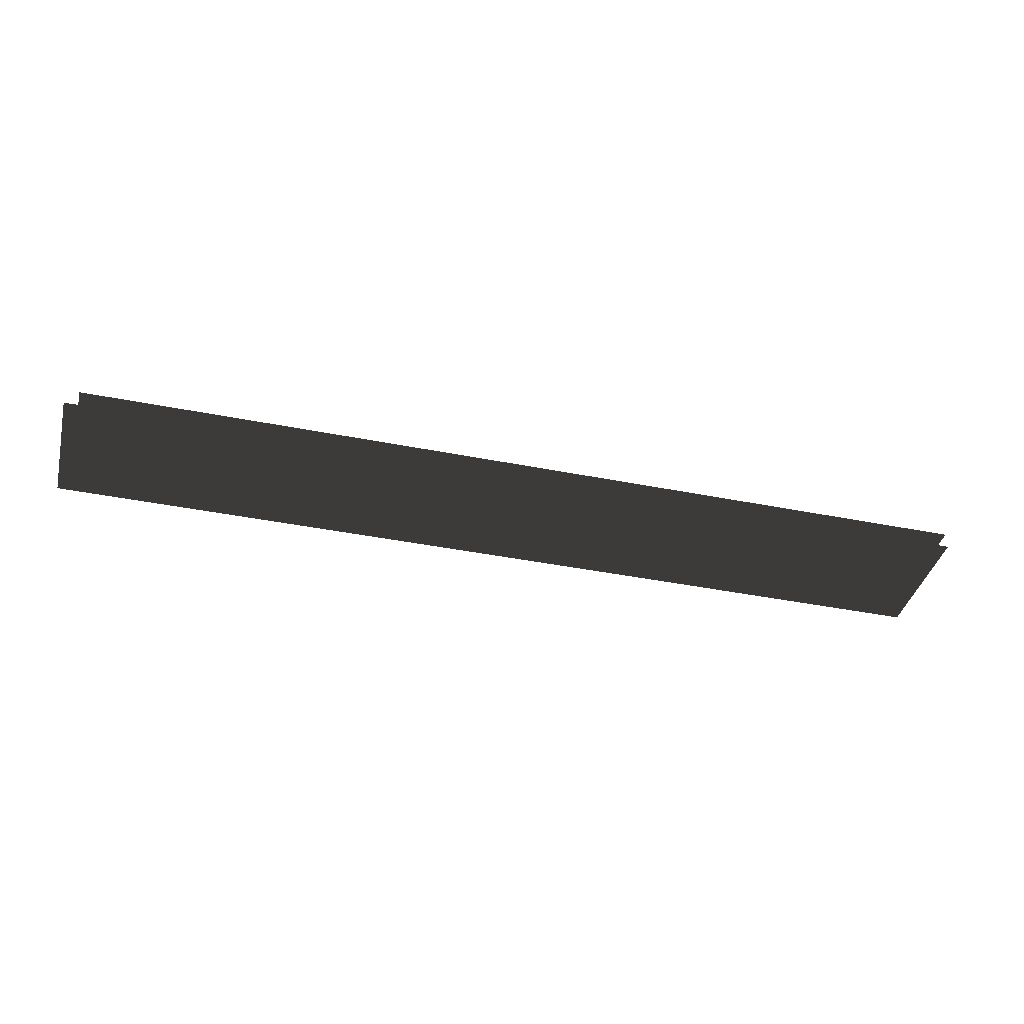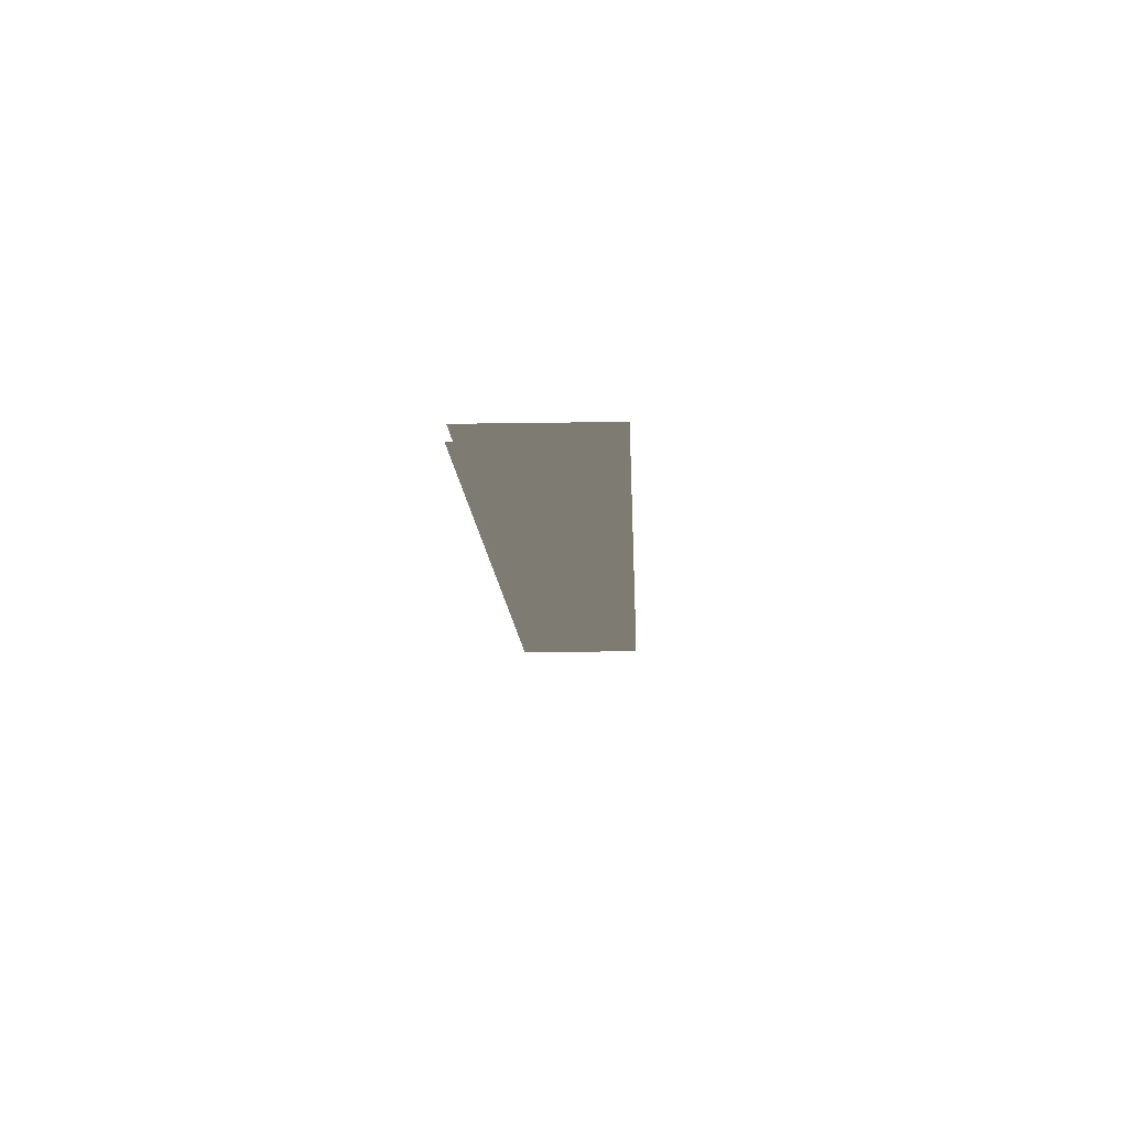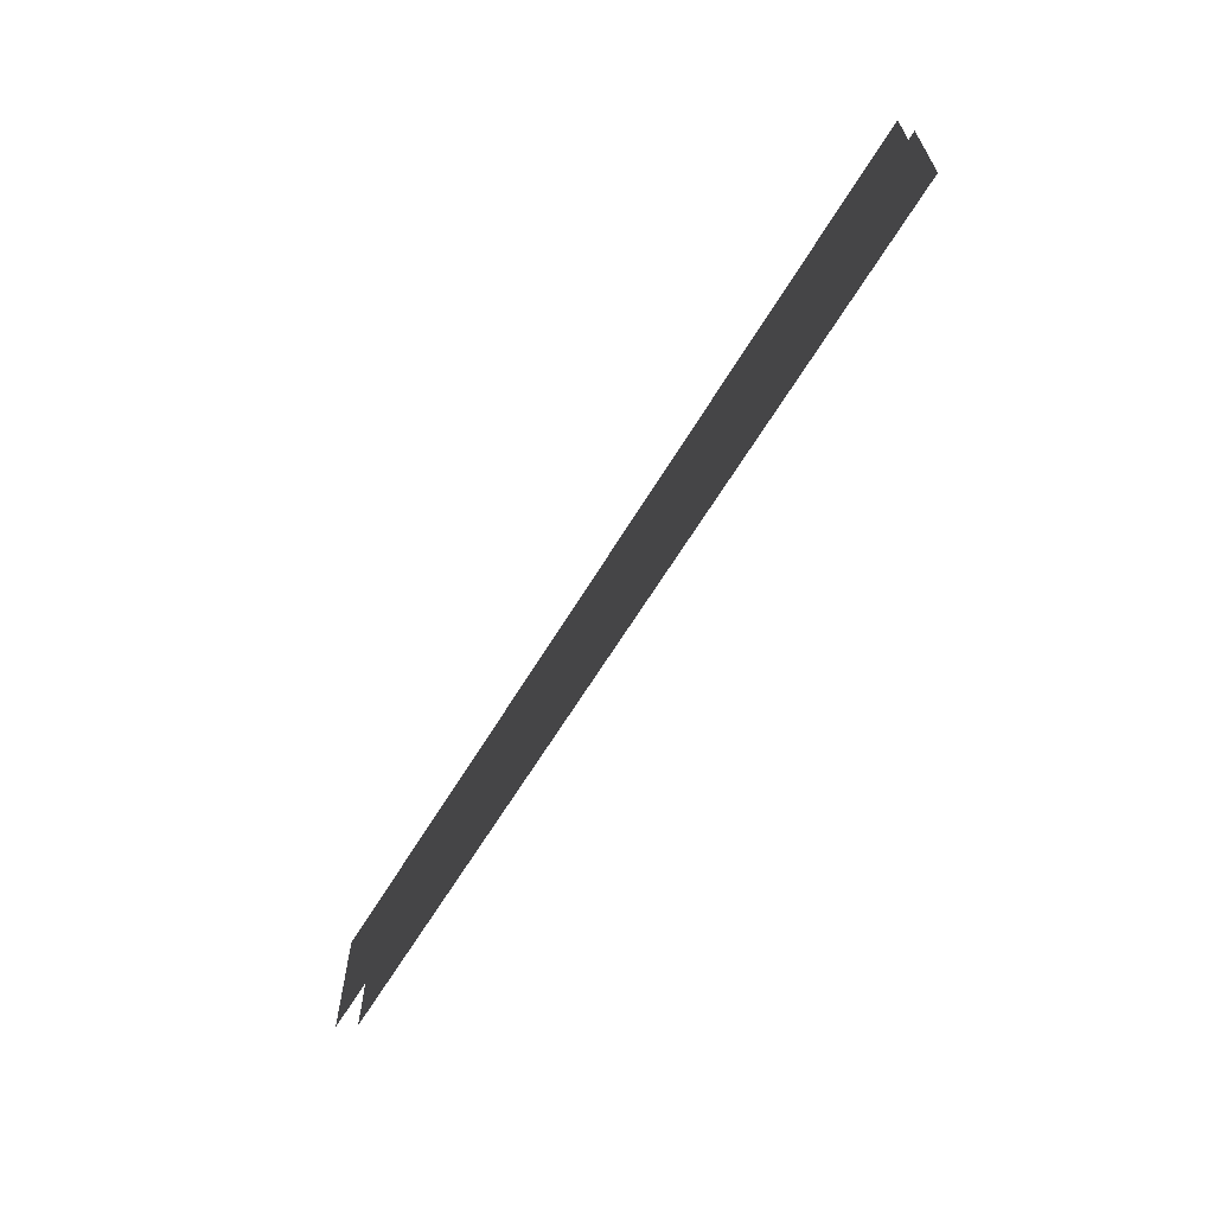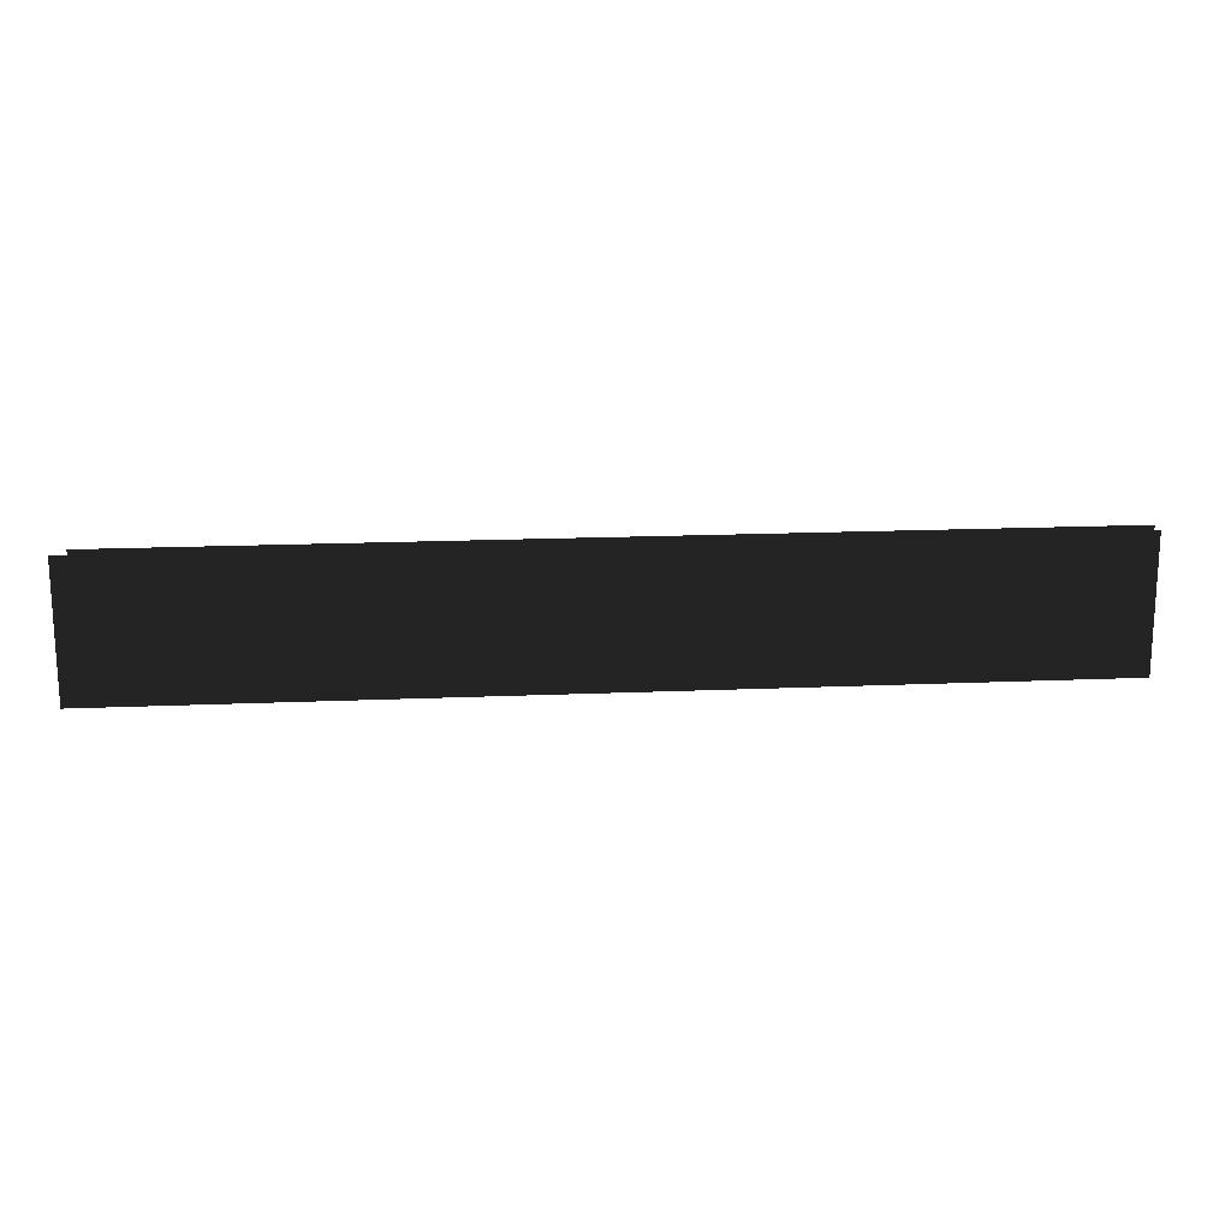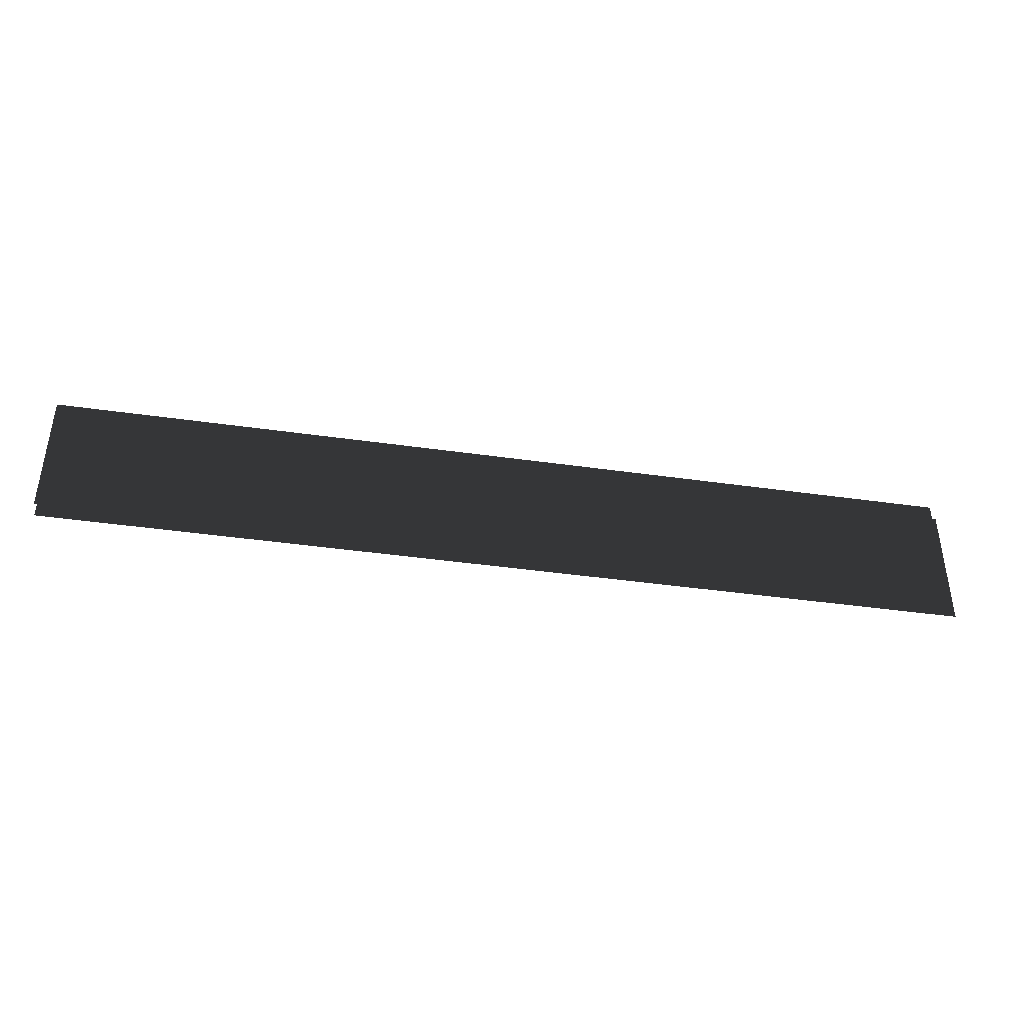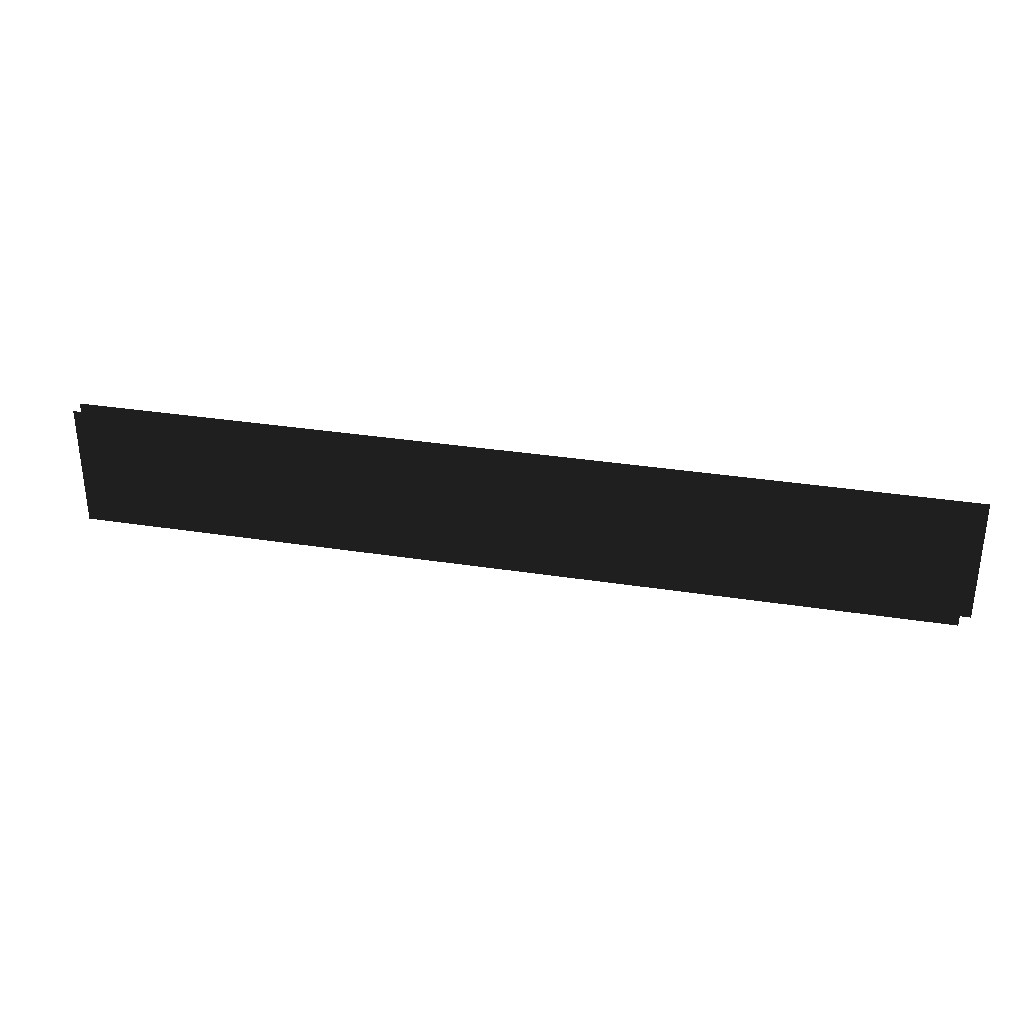
<metadata>
{"format":"obj","ext":"obj","renderer":"f3d","projection":"perspective","resolution":1024,"background":"white","views":[{"elev":-39.3,"azim":-14.1,"up":"+Y"},{"elev":-12.0,"azim":-87.6,"up":"+Y"},{"elev":-63.9,"azim":58.9,"up":"+Z"},{"elev":17.4,"azim":-4.9,"up":"+Z"},{"elev":-40.9,"azim":170.1,"up":"+Z"},{"elev":32.5,"azim":-167.7,"up":"+Z"}]}
</metadata>
<code>
v 330 5.893 -47.14
v -321.2 5.893 -47.14
v -321.2 5.893 47.14
v 330 5.893 47.14
v 330 -5.893 47.14
v -330 -5.893 47.14
v -330 -5.893 -47.14
v 330 -5.893 -47.14
v 330 5.893 -47.14
v 330 5.893 47.14
v 330 -5.893 47.14
v 330 -5.893 -47.14
g group0
g group1
g group2
f 1 4 3
f 8 6 5
f 3 2 1
f 6 8 7

</code>
